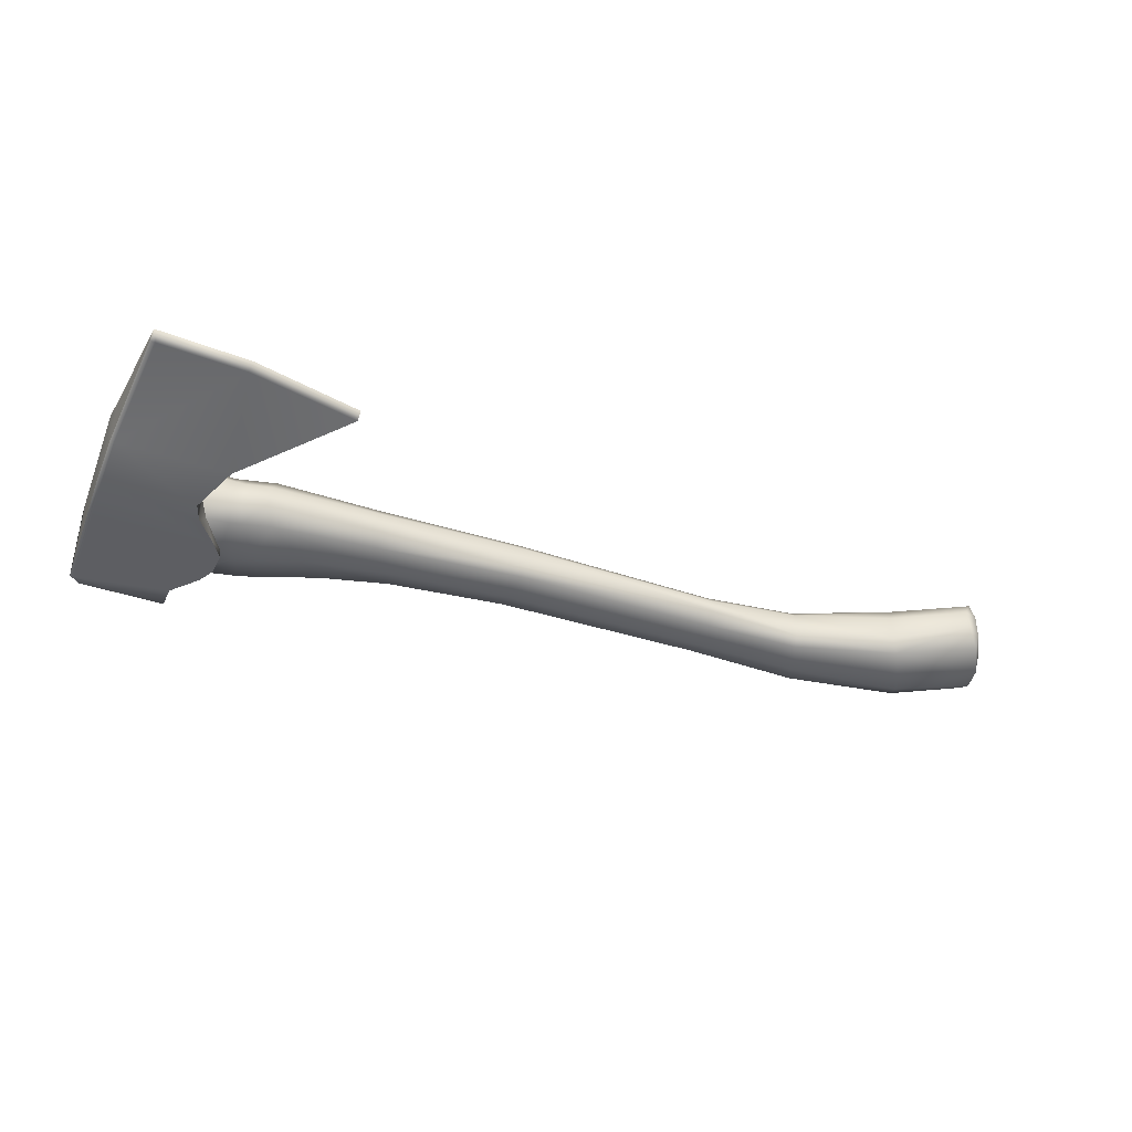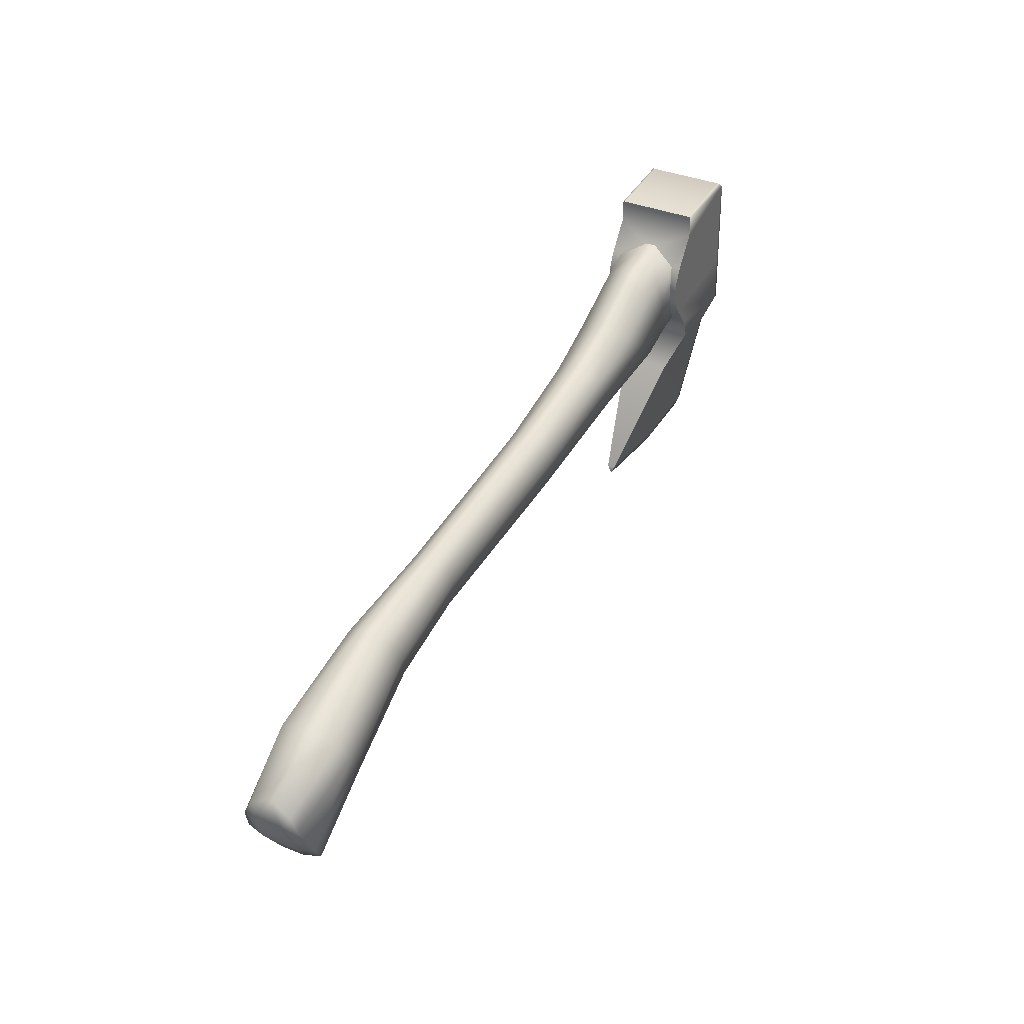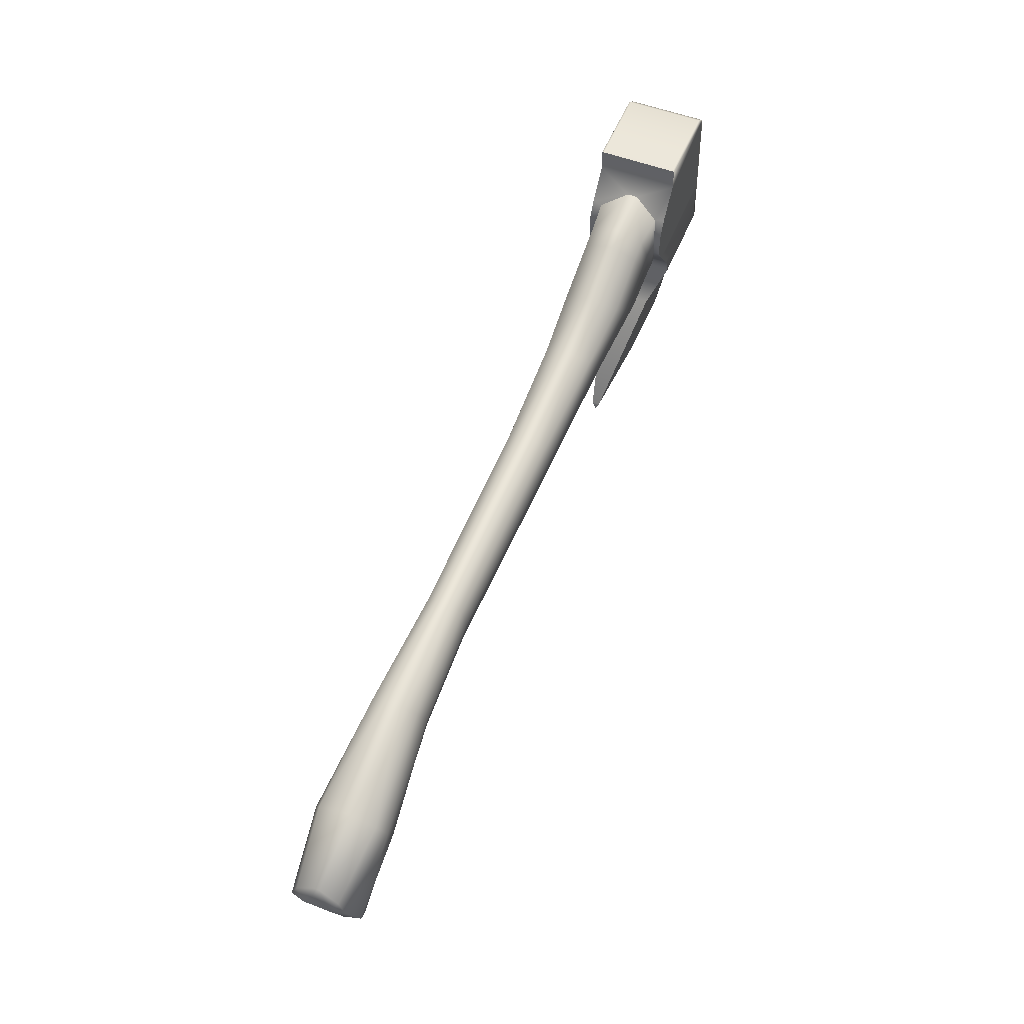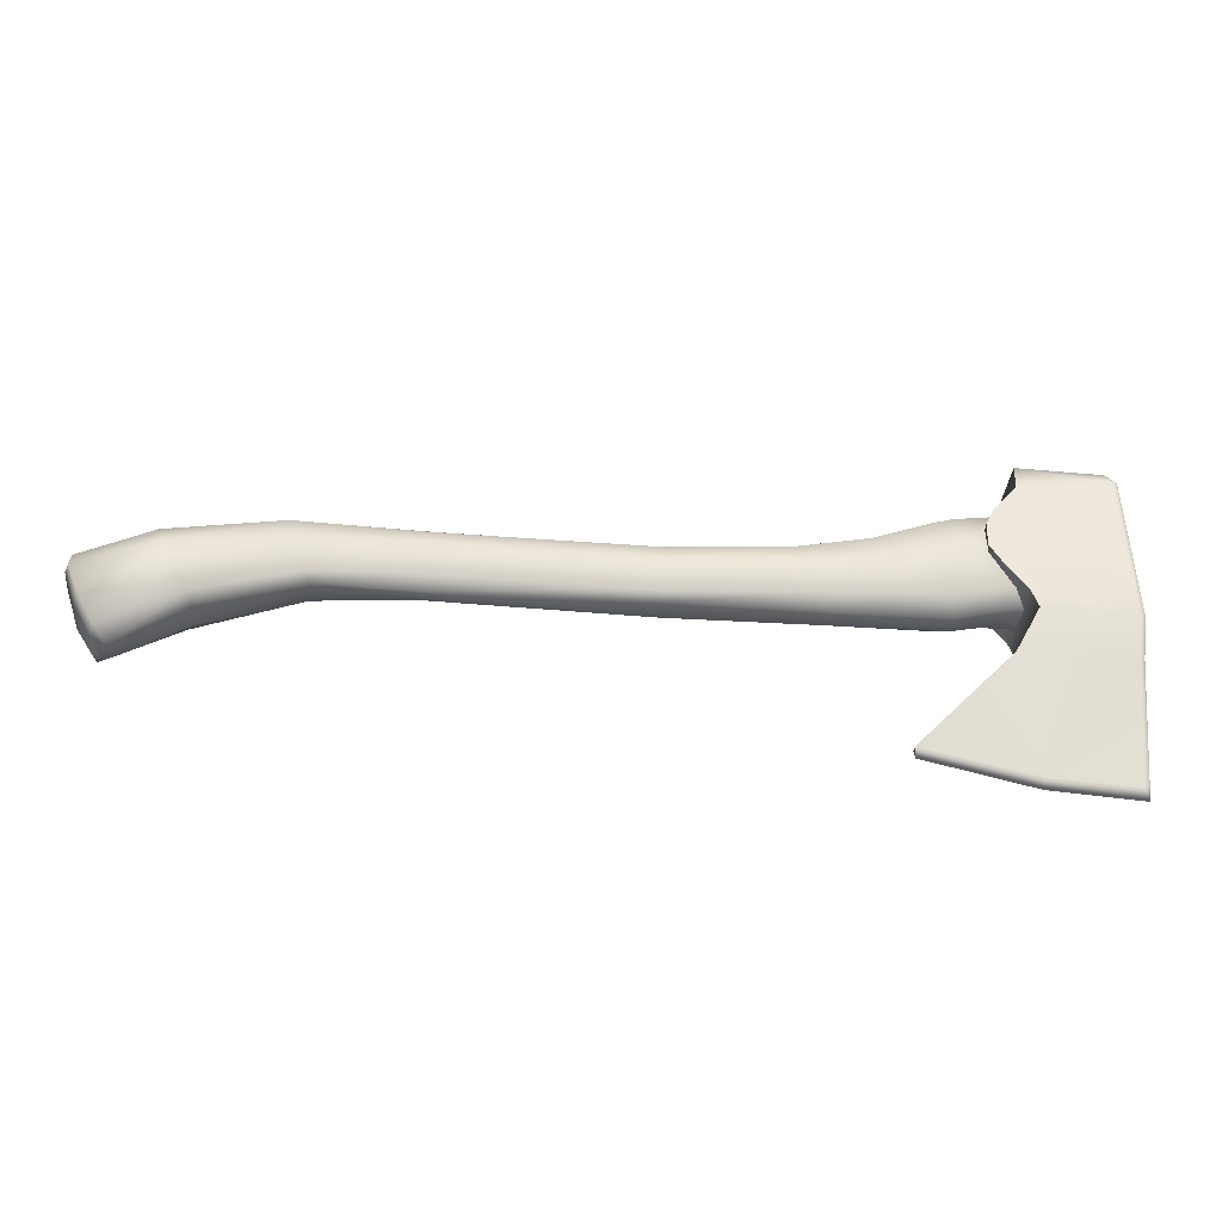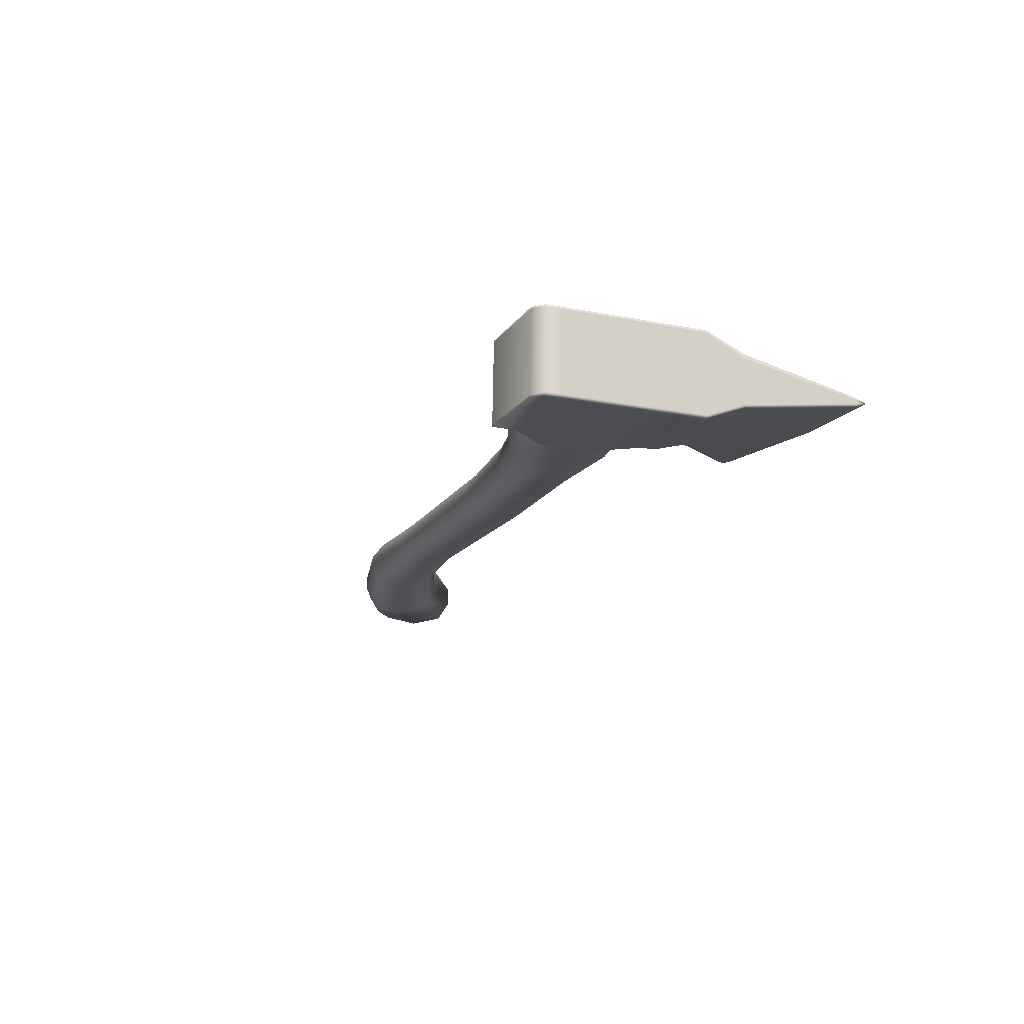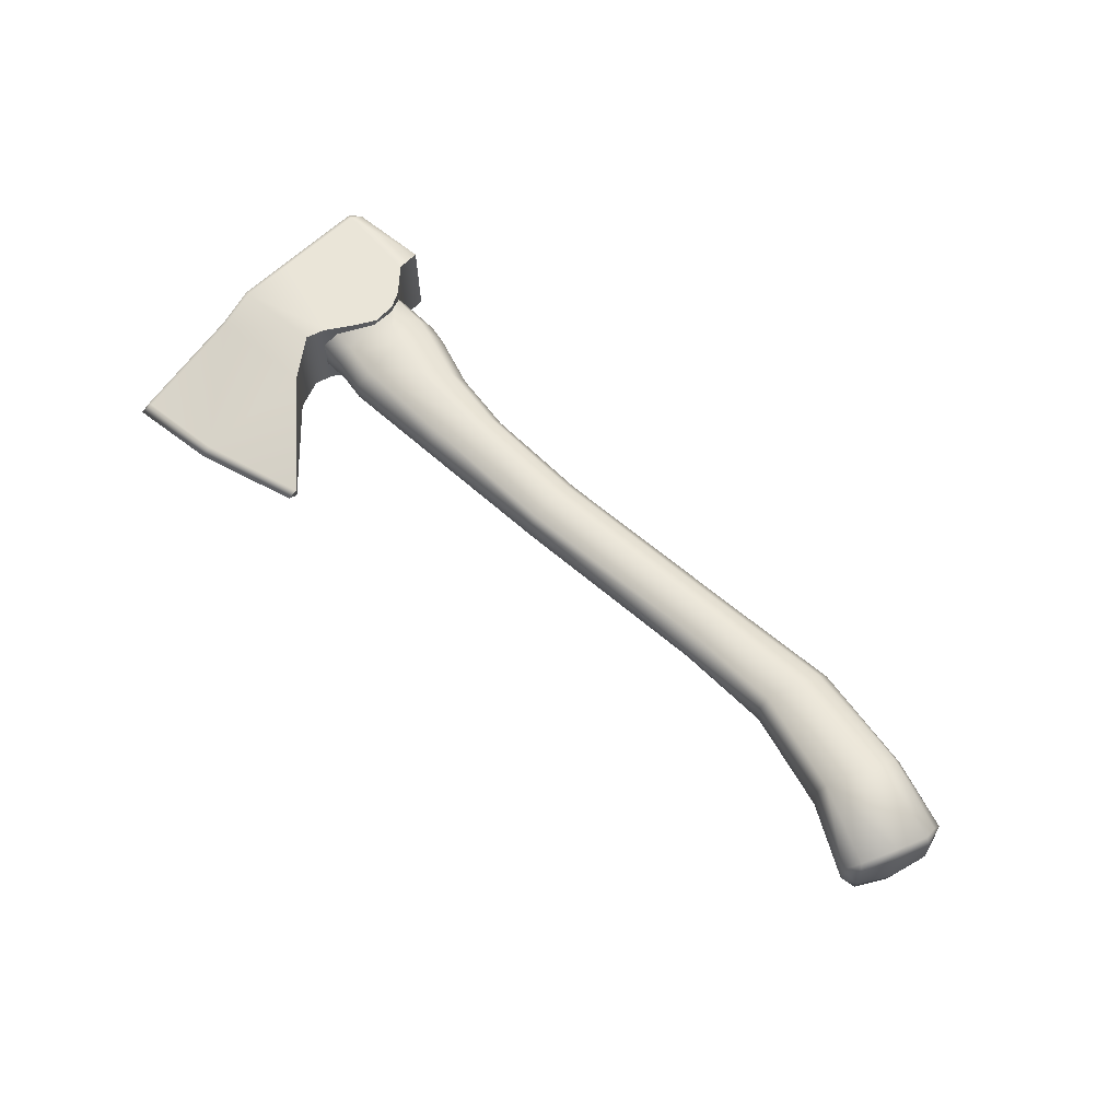
<metadata>
{"format":"obj","ext":"obj","renderer":"f3d","projection":"perspective","resolution":1024,"background":"white","views":[{"elev":-40.1,"azim":-22.4,"up":"+Z"},{"elev":40.3,"azim":116.4,"up":"+Y"},{"elev":55.7,"azim":111.8,"up":"+Y"},{"elev":-36.4,"azim":173.5,"up":"+Y"},{"elev":-16.3,"azim":-111.7,"up":"+Z"},{"elev":58.3,"azim":42.7,"up":"+Z"}]}
</metadata>
<code>
v  -30.91 -11.55 -0.3943
v  -24.76 -11.17 -0.3451
v  -24.82 -10.44 -0.0676
v  -30.69 -10.75 -0.1134
v  -31.45 -2.8 1.157
v  -31.53 -0.2299 2.391
v  -31.5 -0.1502 -2.805
v  -31.42 -2.755 -1.789
v  -31.2 -2.8 1.409
v  -31.5 -0.1476 -2.974
v  -31.41 3.371 -2.751
v  -31.41 3.374 -2.92
v  -30.95 -10.76 -0.2374
v  -30.95 -10.75 -0.5128
v  -31.27 8.987 -2.832
v  -31.27 8.985 -2.664
v  -31.23 10.08 -2.647
v  -31.23 10.08 -2.815
v  -17.45 -8.857 0.0085
v  -17.47 -9.517 -0.2686
v  -17.45 -8.848 -0.5252
v  -24.82 10.66 2.74
v  -24.82 10.66 2.626
v  -30.53 10.58 2.586
v  -30.53 10.58 2.699
v  -23.04 6.442 2.688
v  -23.19 7.174 2.698
v  -24.8 9.089 2.716
v  -24.96 9.085 2.715
v  -23.73 -2.692 1.477
v  -25.17 -0.139 2.572
v  -25.37 -0.1419 2.57
v  -23.7 -2.64 -1.892
v  -25.14 -0.0546 -2.928
v  -30.95 -10.75 -0.6492
v  -30.63 -10.74 -0.6467
v  -31.16 -2.749 -1.932
v  -31.42 -2.753 -1.934
v  -24.82 -10.43 -0.6013
v  -30.99 8.995 -2.83
v  -31.13 3.37 -2.918
v  -31.21 -0.1435 -2.972
v  -20.39 4.517 2.065
v  -19.46 6.493 1.842
v  -20.81 6.918 1.845
v  -21.54 4.927 2.073
v  -20.48 7.853 0.3112
v  -23.92 8.088 0.3095
v  -23.11 7.089 2.05
v  -19.07 7.476 0.3172
v  -22.71 1.728 1.773
v  -24.19 1.849 1.97
v  -24.77 0.995 0.9148
v  -22.81 0.8179 0.699
v  -11.03 4.187 1.611
v  -10.7 4.966 0.3658
v  -15.2 5.931 0.3321
v  -15.69 4.998 1.865
v  -20.58 0.2467 0.4957
v  -19.97 1.087 1.757
v  -21.94 1.55 1.766
v  -22.22 0.6397 0.5387
v  -11.77 2.857 1.835
v  -12.92 0.828 1.5
v  -3.003 0.4167 1.329
v  -3.035 2.391 1.705
v  17.7 -0.3349 0.993
v  17.79 0.2236 1.608
v  11.29 0.6334 1.31
v  11.31 -0.1033 0.4997
v  19.37 4.517 0.6587
v  19.15 3.718 1.697
v  26.51 2.061 2.146
v  26.62 2.819 0.6311
v  29.62 -5.103 0.8692
v  29.38 -4.917 2.031
v  28.6 -5.494 0.7925
v  -17.38 3.45 2.071
v  -3.051 3.687 1.379
v  -3.055 4.422 0.4355
v  -13.16 0.1303 0.5975
v  11.26 2.513 1.686
v  11.25 3.748 1.357
v  11.24 4.487 0.5137
v  -2.993 -0.0134 0.7524
v  18.62 2.192 2.082
v  25.44 -0.6231 2.602
v  26.12 0.8365 2.66
v  31.57 -0.6943 1.07
v  31.17 1.053 0.4389
v  31.23 0.1684 1.633
v  31.29 -0.8006 2.046
v  30.7 -3.185 1.362
v  30.49 -2.947 2.502
v  24.52 -2.251 1.988
v  24.18 -2.595 1.024
v  -20.36 4.582 -2.212
v  -21.51 4.992 -2.223
v  -20.78 6.975 -1.924
v  -19.43 6.55 -1.915
v  -20.48 7.863 -0.3579
v  -19.07 7.487 -0.3557
v  -22.8 0.8438 -0.9939
v  -24.75 1.027 -1.2
v  -24.16 1.911 -2.051
v  -22.68 1.787 -2.038
v  -15.2 5.942 -0.3636
v  -10.7 4.977 -0.3637
v  -11 4.237 -1.637
v  -15.66 5.056 -1.931
v  -20.57 0.2662 -0.7769
v  -22.21 0.6607 -0.8308
v  -21.92 1.608 -2.026
v  -19.94 1.144 -2.003
v  -22.56 5.904 -2.351
v  -23.08 7.154 -2.156
v  -2.985 0.4579 -1.358
v  -12.9 0.9652 -1.654
v  -11.75 2.915 -1.912
v  -3.011 2.443 -1.674
v  17.71 -0.3081 -0.7541
v  11.32 -0.0904 -0.3438
v  11.31 0.6708 -1.131
v  17.81 0.2689 -1.351
v  26.54 2.12 -1.709
v  19.17 3.764 -1.313
v  19.38 4.531 -0.2478
v  26.63 2.831 -0.1704
v  29.41 -4.858 -1.768
v  29.62 -5.081 -0.6064
v  28.61 -5.473 -0.5589
v  -17.35 3.516 -2.208
v  -3.033 3.728 -1.308
v  -3.05 4.434 -0.3426
v  -13.15 0.1514 -0.7779
v  11.29 2.561 -1.45
v  11.27 3.785 -1.084
v  11.25 4.498 -0.218
v  -2.982 0.0103 -0.7944
v  18.64 2.25 -1.752
v  26.16 0.912 -2.266
v  25.47 -0.5485 -2.263
v  -22.61 4.226 -2.402
v  31.58 -0.668 -0.6475
v  31.31 -0.7443 -1.63
v  31.25 0.2117 -1.188
v  31.17 1.059 0.0314
v  30.53 -2.875 -2.163
v  30.72 -3.148 -1.028
v  24.54 -2.195 -1.712
v  24.19 -2.567 -0.7635
v  -23.92 8.099 -0.3973
v  -22.59 5.834 2.213
v  -22.64 4.155 2.212
v  -31.27 10 2.55
v  -31.27 9.998 2.684
v  -24.76 9.174 -2.784
v  -23.15 7.259 -2.802
v  -22.6 5.981 2.684
v  -22.54 4.36 2.659
v  -23.37 3.005 2.633
v  -24.73 1.14 2.595
v  -22.56 6.065 -2.816
v  -22.5 4.444 -2.841
v  -23.33 3.089 -2.867
v  -24.69 1.224 -2.905
v  -30.99 9.937 2.686
v  -31.31 8.903 2.667
v  -31.02 8.911 2.67
v  -31.45 3.289 2.58
v  -31.54 -0.2319 2.526
v  -31.3 -0.2285 2.527
v  -31.19 3.386 2.584
v  -31.45 -2.804 1.407
v  -22.81 4.43 2.659
v  -23.58 3.139 2.633
v  -24.88 1.263 2.595
v  -30.95 -10.76 -0.1155
v  -24.79 10.74 -2.76
v  -24.98 9.168 -2.785
v  -22.8 4.558 -2.841
v  -23.05 6.692 -2.81
v  -23.56 3.275 -2.866
v  -25.41 -0.0587 -2.93
v  -31 10.07 -2.814
v  -24.92 1.35 -2.905
v  -30.49 10.66 -2.801
v  -24.79 10.74 -2.631
v  -30.49 10.66 -2.66
v  -31.45 3.291 2.446
v  -31.31 8.905 2.533
g Object1538
f 1 2 3
f 3 4 1
f 5 6 7
f 7 8 5
f 3 9 4
f 10 7 11
f 11 12 10
f 13 5 8
f 8 14 13
f 15 16 17
f 17 18 15
f 19 20 21
f 3 2 20
f 20 19 3
f 13 14 1
f 22 23 24
f 24 25 22
f 26 27 28
f 28 29 26
f 30 31 32
f 28 23 22
f 29 28 22
f 30 33 34
f 34 31 30
f 35 36 1
f 37 36 35
f 35 38 37
f 30 19 21
f 21 33 30
f 20 2 39
f 39 21 20
f 15 40 41
f 41 12 15
f 38 10 42
f 42 37 38
f 43 44 45
f 45 46 43
f 45 47 48
f 48 49 45
f 47 45 44
f 44 50 47
f 51 52 53
f 53 54 51
f 55 56 57
f 57 58 55
f 59 60 61
f 61 62 59
f 63 64 65
f 65 66 63
f 67 68 69
f 69 70 67
f 71 72 73
f 73 74 71
f 75 76 77
f 43 61 60
f 60 78 43
f 50 44 58
f 58 57 50
f 54 62 61
f 61 51 54
f 56 55 79
f 79 80 56
f 78 63 55
f 55 58 78
f 60 59 81
f 81 64 60
f 66 65 69
f 69 82 66
f 80 79 83
f 83 84 80
f 85 65 64
f 64 81 85
f 82 69 68
f 68 86 82
f 84 83 72
f 72 71 84
f 85 70 69
f 69 65 85
f 86 87 88
f 55 63 66
f 66 79 55
f 44 43 78
f 78 58 44
f 79 66 82
f 82 83 79
f 61 43 46
f 46 51 61
f 60 64 63
f 63 78 60
f 83 82 86
f 86 72 83
f 89 90 91
f 91 92 89
f 73 88 92
f 92 91 73
f 75 93 94
f 94 76 75
f 95 87 86
f 86 68 95
f 88 73 72
f 72 86 88
f 95 68 67
f 67 96 95
f 88 87 94
f 94 92 88
f 94 87 95
f 95 76 94
f 90 74 73
f 73 91 90
f 93 89 92
f 92 94 93
f 95 96 77
f 77 76 95
f 97 98 99
f 99 100 97
f 101 102 100
f 100 99 101
f 103 104 105
f 105 106 103
f 107 108 109
f 109 110 107
f 111 112 113
f 113 114 111
f 98 115 116
f 116 99 98
f 117 118 119
f 119 120 117
f 121 122 123
f 123 124 121
f 125 126 127
f 127 128 125
f 129 130 131
f 97 132 114
f 114 113 97
f 102 107 110
f 110 100 102
f 103 106 113
f 113 112 103
f 133 109 108
f 108 134 133
f 132 110 109
f 109 119 132
f 135 111 114
f 114 118 135
f 123 117 120
f 120 136 123
f 137 133 134
f 134 138 137
f 118 117 139
f 139 135 118
f 136 140 124
f 124 123 136
f 138 127 126
f 126 137 138
f 117 123 122
f 122 139 117
f 141 142 140
f 98 143 115
f 109 133 120
f 120 119 109
f 100 110 132
f 132 97 100
f 136 120 133
f 133 137 136
f 113 106 98
f 98 97 113
f 106 105 143
f 143 98 106
f 119 118 114
f 114 132 119
f 137 126 140
f 140 136 137
f 144 145 146
f 146 147 144
f 125 146 145
f 145 141 125
f 130 129 148
f 148 149 130
f 150 124 140
f 140 142 150
f 126 125 141
f 141 140 126
f 121 124 150
f 150 151 121
f 141 145 148
f 148 142 141
f 148 129 150
f 150 142 148
f 147 146 125
f 125 128 147
f 149 148 145
f 145 144 149
f 150 129 131
f 131 151 150
f 152 48 47
f 47 101 152
f 101 47 50
f 50 102 101
f 80 84 138
f 138 134 80
f 121 67 70
f 70 122 121
f 127 71 74
f 74 128 127
f 130 75 77
f 77 131 130
f 102 50 57
f 57 107 102
f 112 62 54
f 54 103 112
f 135 81 59
f 59 111 135
f 138 84 71
f 71 127 138
f 147 90 89
f 89 144 147
f 128 74 90
f 90 147 128
f 57 56 108
f 108 107 57
f 62 112 111
f 111 59 62
f 81 135 139
f 139 85 81
f 80 134 108
f 108 56 80
f 85 139 122
f 122 70 85
f 54 53 104
f 104 103 54
f 75 130 149
f 149 93 75
f 67 121 151
f 151 96 67
f 93 149 144
f 144 89 93
f 96 151 131
f 131 77 96
f 46 45 49
f 49 153 46
f 154 46 153
f 51 46 154
f 154 52 51
f 152 101 99
f 99 116 152
f 25 24 155
f 155 156 25
f 28 48 152
f 152 157 28
f 157 152 116
f 116 158 157
f 27 49 48
f 48 28 27
f 159 153 49
f 49 27 159
f 153 159 160
f 160 154 153
f 161 52 154
f 154 160 161
f 52 161 162
f 162 53 52
f 31 34 104
f 104 53 31
f 163 158 116
f 116 115 163
f 115 143 164
f 164 163 115
f 165 164 143
f 143 105 165
f 105 104 166
f 166 165 105
f 31 53 162
f 166 104 34
f 12 11 16
f 16 15 12
f 167 25 156
f 168 169 167
f 167 156 168
f 170 171 172
f 172 173 170
f 171 174 9
f 9 172 171
f 167 169 29
f 29 22 167
f 161 160 175
f 175 176 161
f 176 177 162
f 162 161 176
f 177 32 31
f 31 162 177
f 32 172 9
f 9 30 32
f 9 174 178
f 178 4 9
f 4 178 1
f 26 173 175
f 175 160 159
f 159 26 175
f 26 159 27
f 26 169 173
f 173 169 168
f 168 170 173
f 3 19 30
f 3 30 9
f 172 32 177
f 173 176 175
f 22 25 167
f 173 172 177
f 173 177 176
f 179 157 180
f 181 182 163
f 163 164 181
f 181 164 165
f 165 183 181
f 184 34 33
f 15 18 185
f 185 40 15
f 185 179 180
f 180 40 185
f 40 181 41
f 184 33 37
f 37 42 184
f 37 39 36
f 39 2 1
f 1 36 39
f 33 21 39
f 37 33 39
f 182 180 157
f 157 158 182
f 182 158 163
f 165 166 186
f 186 183 165
f 166 34 184
f 184 186 166
f 40 180 182
f 40 182 181
f 183 186 42
f 42 41 183
f 42 10 12
f 12 41 42
f 186 184 42
f 18 187 185
f 185 187 179
f 26 29 169
f 181 183 41
f 1 178 13
f 178 174 5
f 5 13 178
f 188 189 24
f 24 23 188
f 179 187 189
f 189 188 179
f 6 190 11
f 11 7 6
f 191 155 17
f 17 16 191
f 190 191 16
f 16 11 190
f 171 170 190
f 190 6 171
f 168 156 155
f 155 191 168
f 170 168 191
f 191 190 170
f 189 17 155
f 155 24 189
f 187 18 17
f 17 189 187
f 174 171 6
f 6 5 174
f 7 10 38
f 38 8 7
f 8 38 35
f 35 14 8
f 14 35 1
f 157 188 23
f 23 28 157
f 157 179 188

</code>
